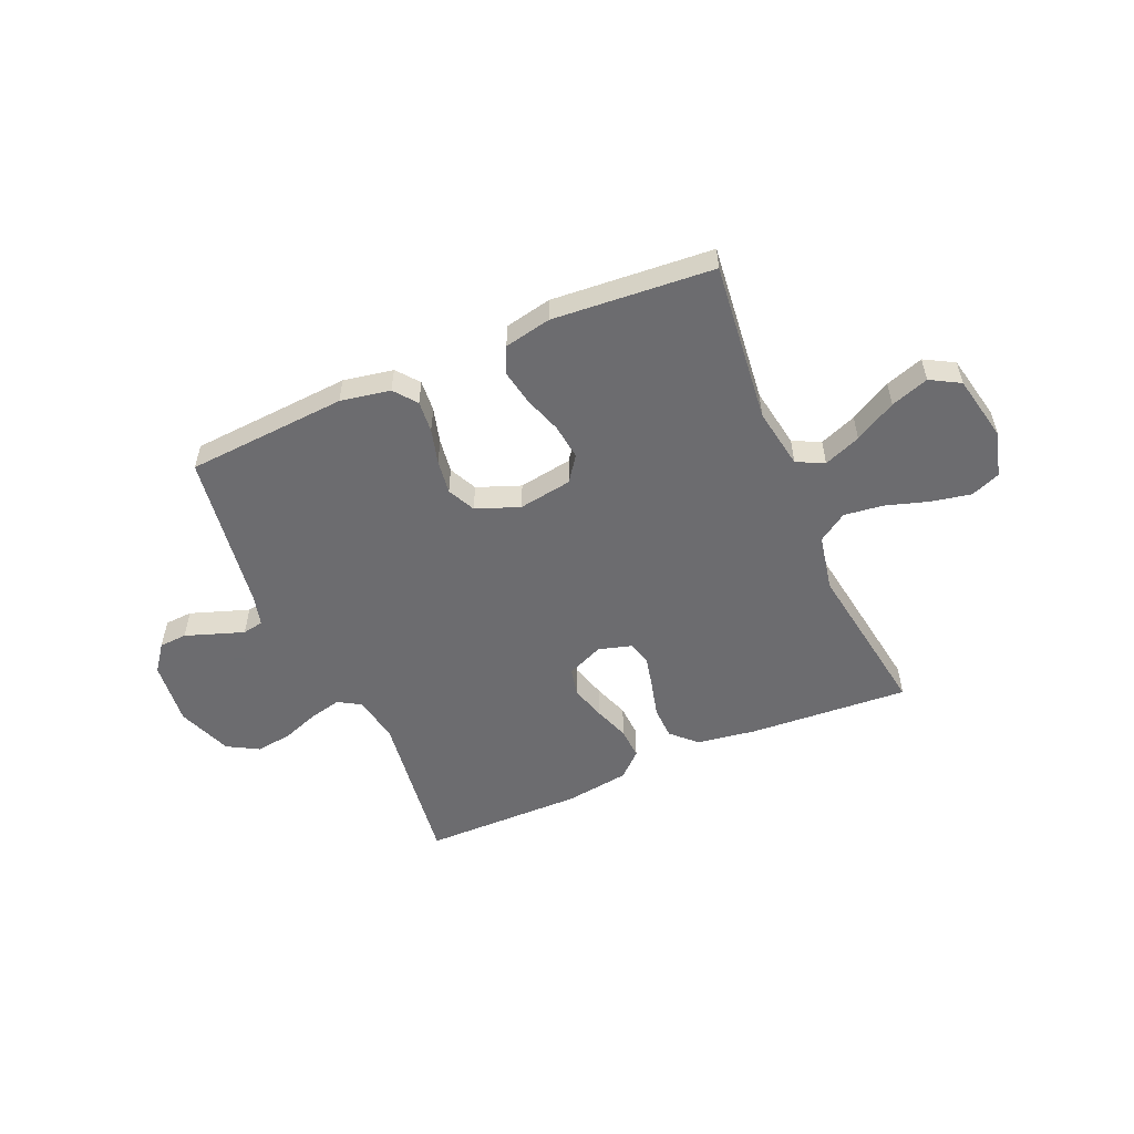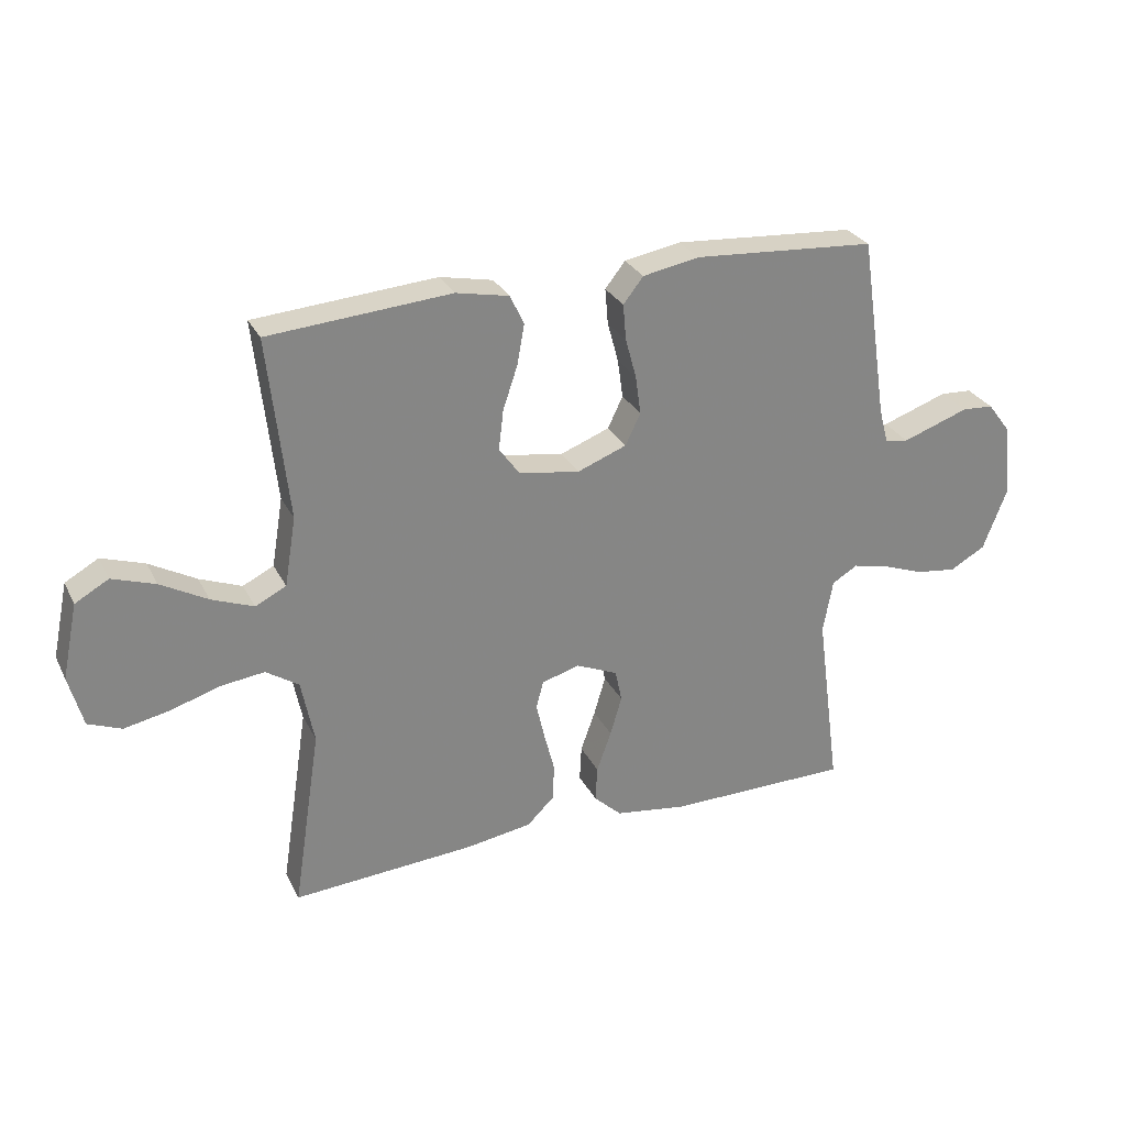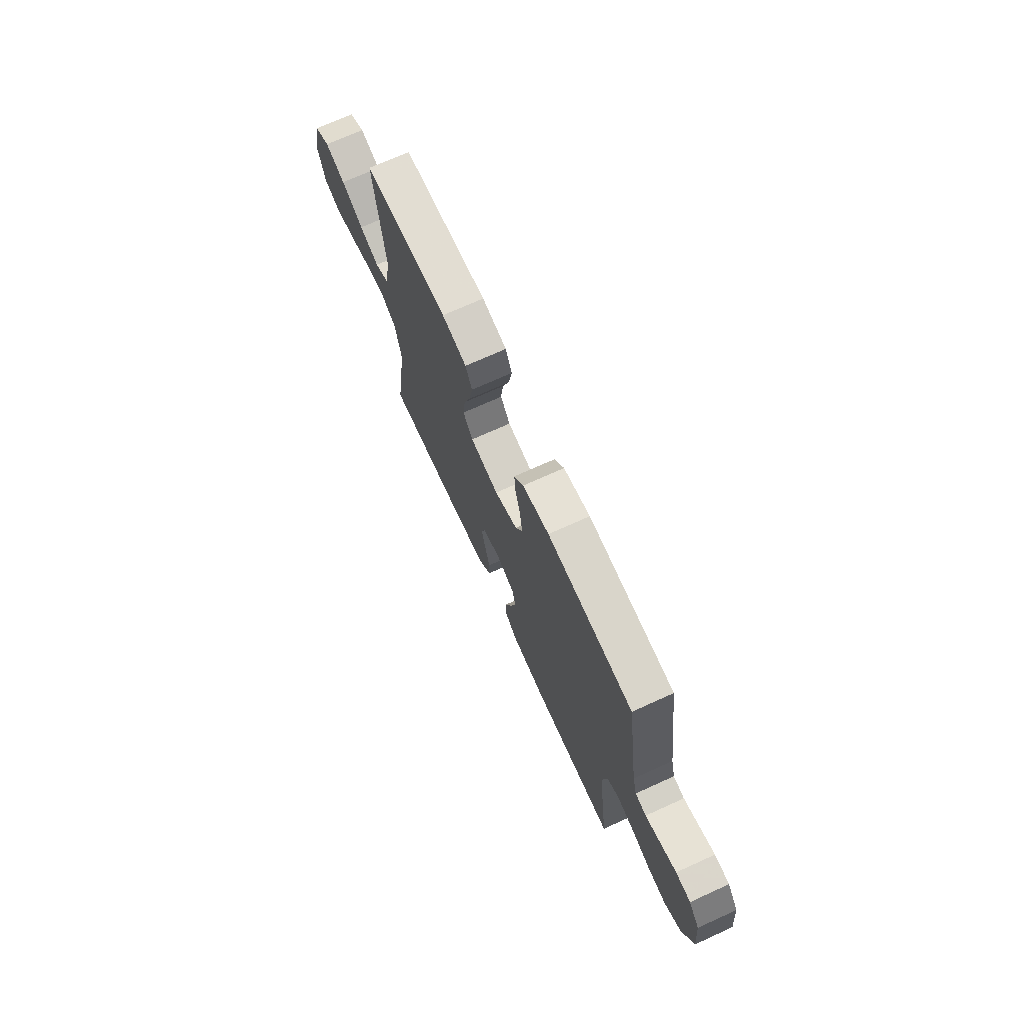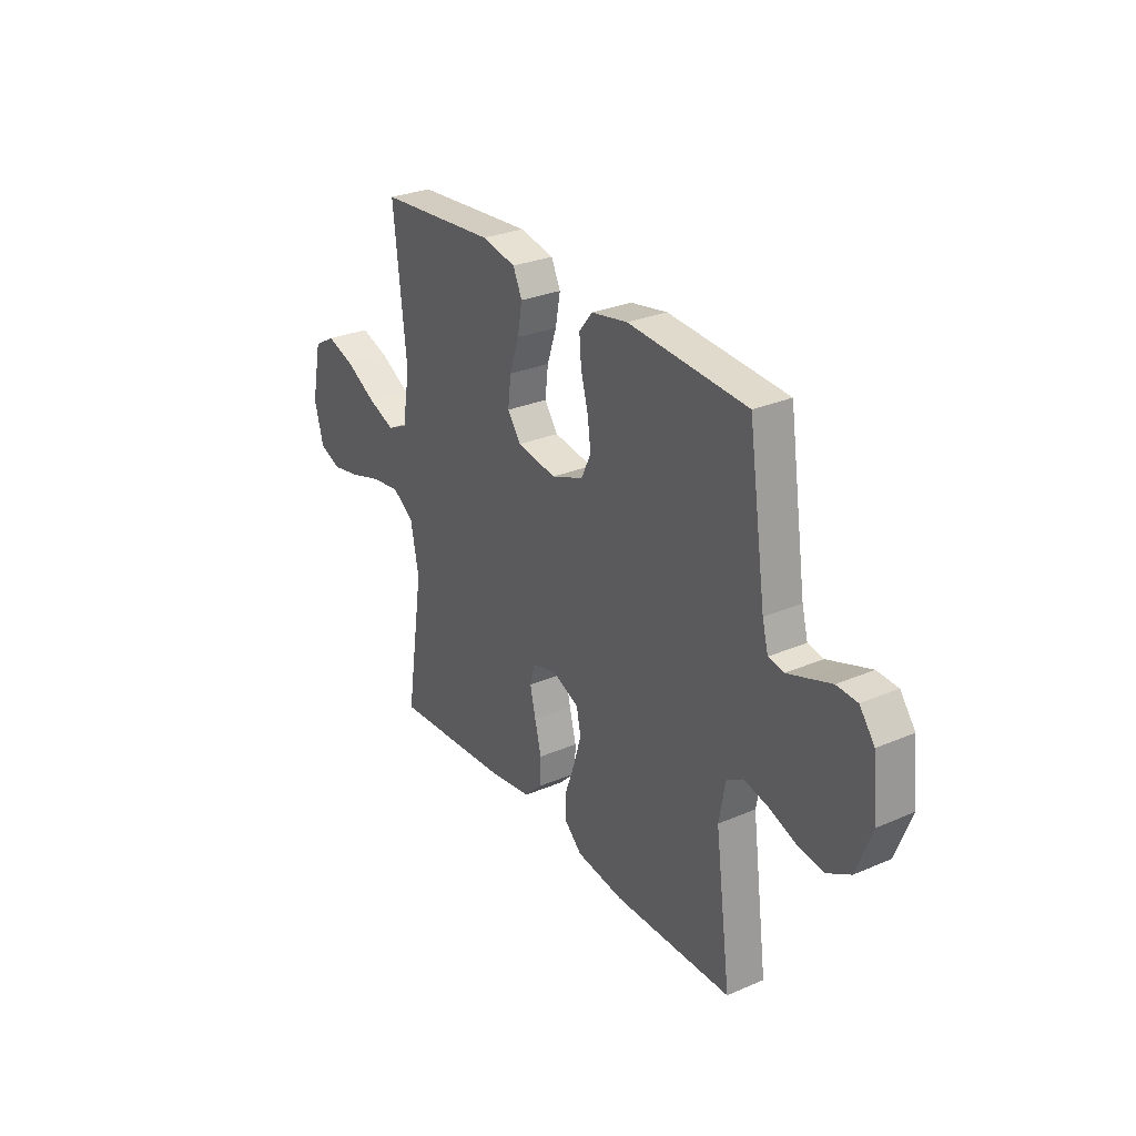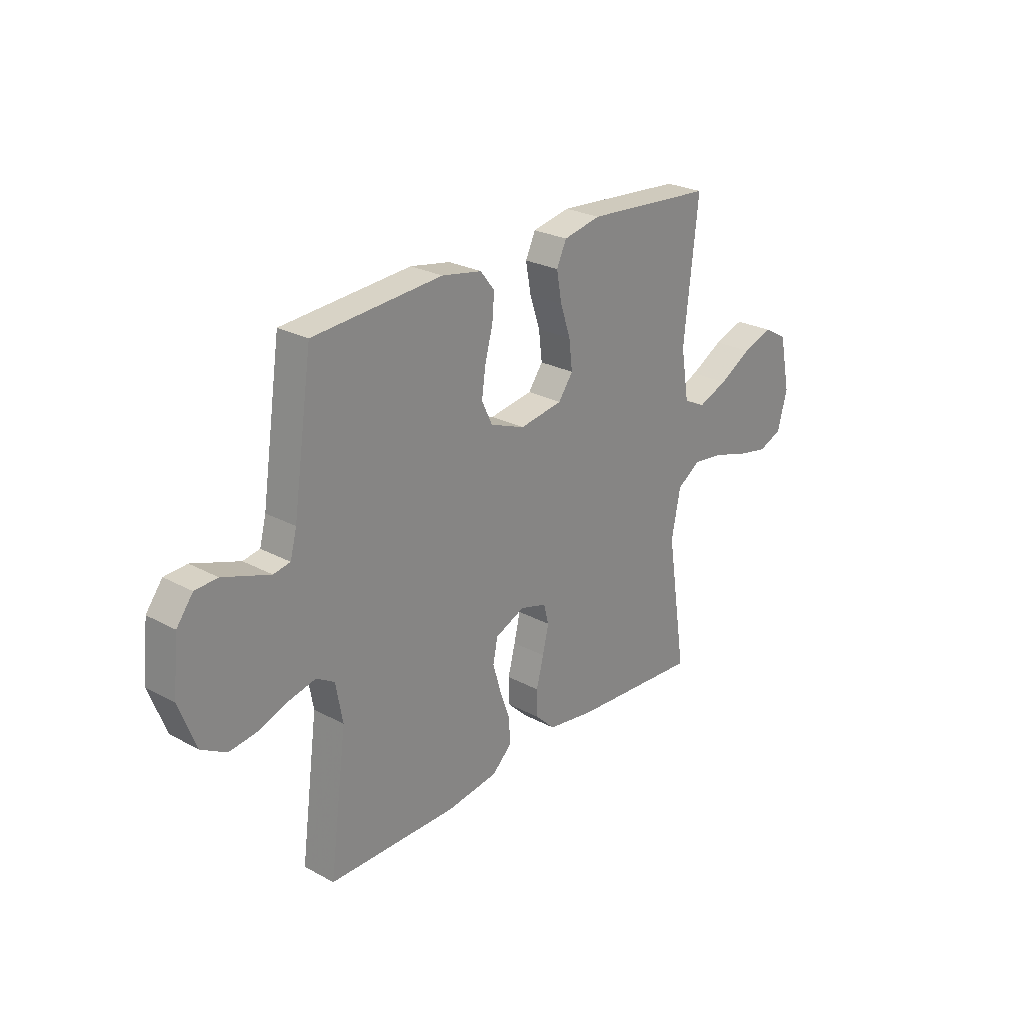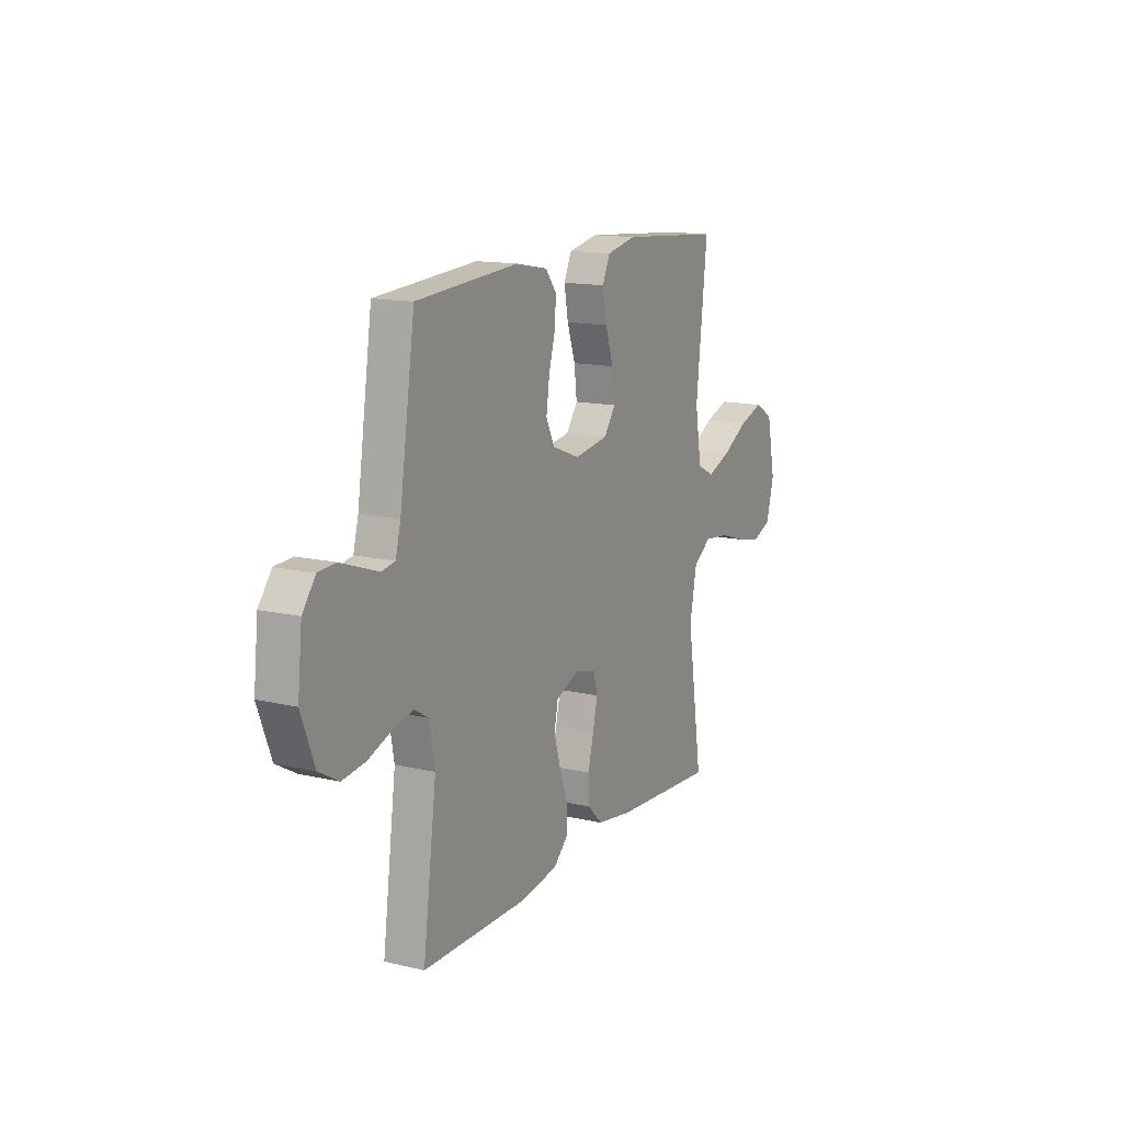
<metadata>
{"format":"obj","ext":"obj","renderer":"f3d","projection":"perspective","resolution":1024,"background":"white","views":[{"elev":-53.8,"azim":23.4,"up":"+Y"},{"elev":28.4,"azim":157.5,"up":"+Z"},{"elev":71.4,"azim":-114.4,"up":"+Z"},{"elev":28.7,"azim":-122.7,"up":"+Z"},{"elev":25.7,"azim":-49.2,"up":"+Z"},{"elev":14.1,"azim":-62.6,"up":"+Z"}]}
</metadata>
<code>
v -0.5 0.07 -0.5
v -0.46 0.07 -0.2
v -0.476 0.07 -0.112
v -0.518 0.07 -0.087
v -0.578 0.07 -0.101
v -0.646 0.07 -0.126
v -0.714 0.07 -0.135
v -0.772 0.07 -0.102
v -0.811 0.07 0
v -0.798 0.07 0.121
v -0.76 0.07 0.171
v -0.708 0.07 0.174
v -0.651 0.07 0.154
v -0.599 0.07 0.136
v -0.56 0.07 0.143
v -0.545 0.07 0.2
v -0.5 0.07 0.5
v -0.2 0.07 0.521
v -0.107 0.07 0.504
v -0.074 0.07 0.462
v -0.079 0.07 0.403
v -0.097 0.07 0.337
v -0.106 0.07 0.273
v -0.081 0.07 0.221
v 0 0.07 0.19
v 0.1 0.07 0.206
v 0.134 0.07 0.253
v 0.126 0.07 0.319
v 0.102 0.07 0.39
v 0.09 0.07 0.456
v 0.113 0.07 0.505
v 0.2 0.07 0.523
v 0.5 0.07 0.5
v 0.467 0.07 0.2
v 0.486 0.07 0.086
v 0.537 0.07 0.061
v 0.606 0.07 0.088
v 0.683 0.07 0.131
v 0.754 0.07 0.155
v 0.809 0.07 0.124
v 0.835 0.07 0
v 0.812 0.07 -0.085
v 0.757 0.07 -0.107
v 0.682 0.07 -0.092
v 0.602 0.07 -0.067
v 0.529 0.07 -0.058
v 0.475 0.07 -0.094
v 0.454 0.07 -0.2
v 0.5 0.07 -0.5
v 0.2 0.07 -0.48
v 0.09 0.07 -0.463
v 0.045 0.07 -0.419
v 0.043 0.07 -0.358
v 0.06 0.07 -0.292
v 0.074 0.07 -0.231
v 0.062 0.07 -0.186
v 0 0.07 -0.168
v -0.069 0.07 -0.198
v -0.08 0.07 -0.251
v -0.061 0.07 -0.316
v -0.037 0.07 -0.383
v -0.034 0.07 -0.442
v -0.08 0.07 -0.485
v -0.2 0.07 -0.502
v -0.5 0 -0.5
v -0.46 0 -0.2
v -0.476 0 -0.112
v -0.518 0 -0.087
v -0.578 0 -0.101
v -0.646 0 -0.126
v -0.714 0 -0.135
v -0.772 0 -0.102
v -0.811 0 0
v -0.798 0 0.121
v -0.76 0 0.171
v -0.708 0 0.174
v -0.651 0 0.154
v -0.599 0 0.136
v -0.56 0 0.143
v -0.545 0 0.2
v -0.5 0 0.5
v -0.2 0 0.521
v -0.107 0 0.504
v -0.074 0 0.462
v -0.079 0 0.403
v -0.097 0 0.337
v -0.106 0 0.273
v -0.081 0 0.221
v 0 0 0.19
v 0.1 0 0.206
v 0.134 0 0.253
v 0.126 0 0.319
v 0.102 0 0.39
v 0.09 0 0.456
v 0.113 0 0.505
v 0.2 0 0.523
v 0.5 0 0.5
v 0.467 0 0.2
v 0.486 0 0.086
v 0.537 0 0.061
v 0.606 0 0.088
v 0.683 0 0.131
v 0.754 0 0.155
v 0.809 0 0.124
v 0.835 0 0
v 0.812 0 -0.085
v 0.757 0 -0.107
v 0.682 0 -0.092
v 0.602 0 -0.067
v 0.529 0 -0.058
v 0.475 0 -0.094
v 0.454 0 -0.2
v 0.5 0 -0.5
v 0.2 0 -0.48
v 0.09 0 -0.463
v 0.045 0 -0.419
v 0.043 0 -0.358
v 0.06 0 -0.292
v 0.074 0 -0.231
v 0.062 0 -0.186
v 0 0 -0.168
v -0.069 0 -0.198
v -0.08 0 -0.251
v -0.061 0 -0.316
v -0.037 0 -0.383
v -0.034 0 -0.442
v -0.08 0 -0.485
v -0.2 0 -0.502
f 64 1 2
f 63 64 2
f 62 63 2
f 61 62 2
f 60 61 2
f 59 60 2 3
f 58 59 3 4
f 57 58 4
f 52 53 54
f 51 52 54
f 50 51 54
f 49 50 54
f 48 49 54
f 47 48 54 55
f 46 47 55 56
f 43 44 45
f 42 43 45
f 41 42 45
f 40 41 45
f 39 40 45
f 38 39 45
f 37 38 45
f 36 37 45 46
f 46 56 57
f 36 46 57
f 35 36 57
f 32 33 34
f 31 32 34
f 30 31 34
f 29 30 34
f 28 29 34
f 27 28 34 35
f 20 21 22
f 19 20 22
f 18 19 22
f 17 18 22
f 16 17 22
f 15 16 22 23
f 11 12 13
f 10 11 13
f 9 10 13
f 8 9 13
f 7 8 13
f 6 7 13
f 5 6 13
f 4 5 13 14
f 57 4 14 15
f 26 27 35 57
f 25 26 57
f 24 25 57 15
f 15 23 24
f 66 65 128
f 66 128 127
f 66 127 126
f 66 126 125
f 66 125 124
f 67 66 124 123
f 68 67 123 122
f 68 122 121
f 118 117 116
f 118 116 115
f 118 115 114
f 118 114 113
f 118 113 112
f 119 118 112 111
f 120 119 111 110
f 109 108 107
f 109 107 106
f 109 106 105
f 109 105 104
f 109 104 103
f 109 103 102
f 109 102 101
f 110 109 101 100
f 121 120 110
f 121 110 100
f 121 100 99
f 98 97 96
f 98 96 95
f 98 95 94
f 98 94 93
f 98 93 92
f 99 98 92 91
f 86 85 84
f 86 84 83
f 86 83 82
f 86 82 81
f 86 81 80
f 87 86 80 79
f 77 76 75
f 77 75 74
f 77 74 73
f 77 73 72
f 77 72 71
f 77 71 70
f 77 70 69
f 78 77 69 68
f 79 78 68 121
f 121 99 91 90
f 121 90 89
f 79 121 89 88
f 88 87 79
f 1 65 66 2
f 2 66 67 3
f 3 67 68 4
f 4 68 69 5
f 5 69 70 6
f 6 70 71 7
f 7 71 72 8
f 8 72 73 9
f 9 73 74 10
f 10 74 75 11
f 11 75 76 12
f 12 76 77 13
f 13 77 78 14
f 14 78 79 15
f 15 79 80 16
f 16 80 81 17
f 17 81 82 18
f 18 82 83 19
f 19 83 84 20
f 20 84 85 21
f 21 85 86 22
f 22 86 87 23
f 23 87 88 24
f 24 88 89 25
f 25 89 90 26
f 26 90 91 27
f 27 91 92 28
f 28 92 93 29
f 29 93 94 30
f 30 94 95 31
f 31 95 96 32
f 32 96 97 33
f 33 97 98 34
f 34 98 99 35
f 35 99 100 36
f 36 100 101 37
f 37 101 102 38
f 38 102 103 39
f 39 103 104 40
f 40 104 105 41
f 41 105 106 42
f 42 106 107 43
f 43 107 108 44
f 44 108 109 45
f 45 109 110 46
f 46 110 111 47
f 47 111 112 48
f 48 112 113 49
f 49 113 114 50
f 50 114 115 51
f 51 115 116 52
f 52 116 117 53
f 53 117 118 54
f 54 118 119 55
f 55 119 120 56
f 56 120 121 57
f 57 121 122 58
f 58 122 123 59
f 59 123 124 60
f 60 124 125 61
f 61 125 126 62
f 62 126 127 63
f 63 127 128 64
f 64 128 65 1

</code>
